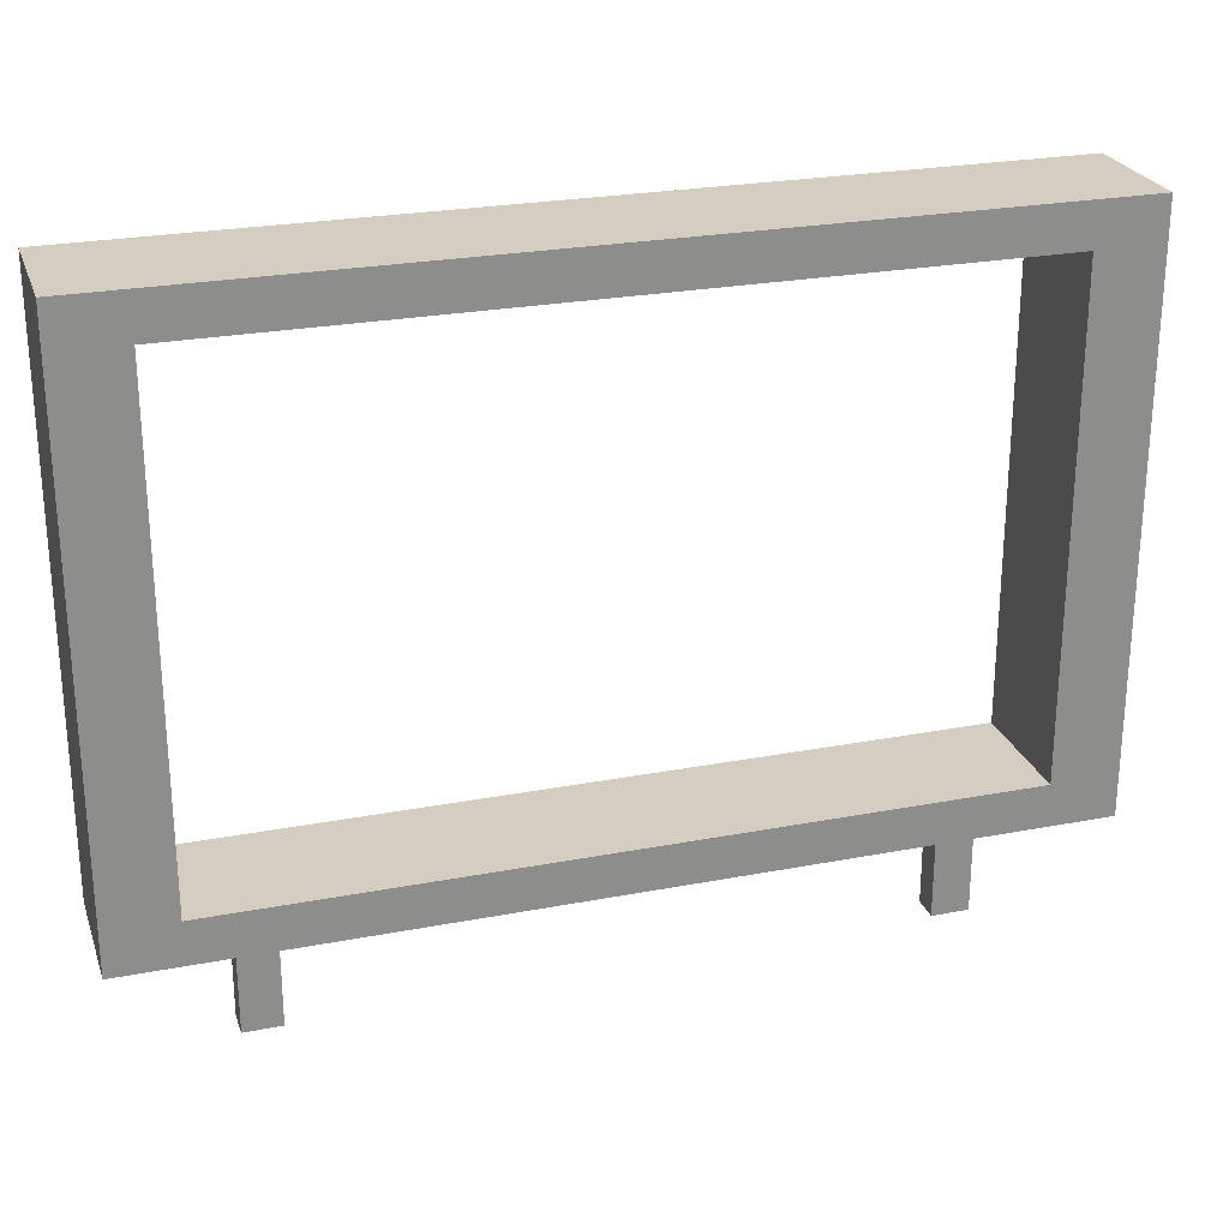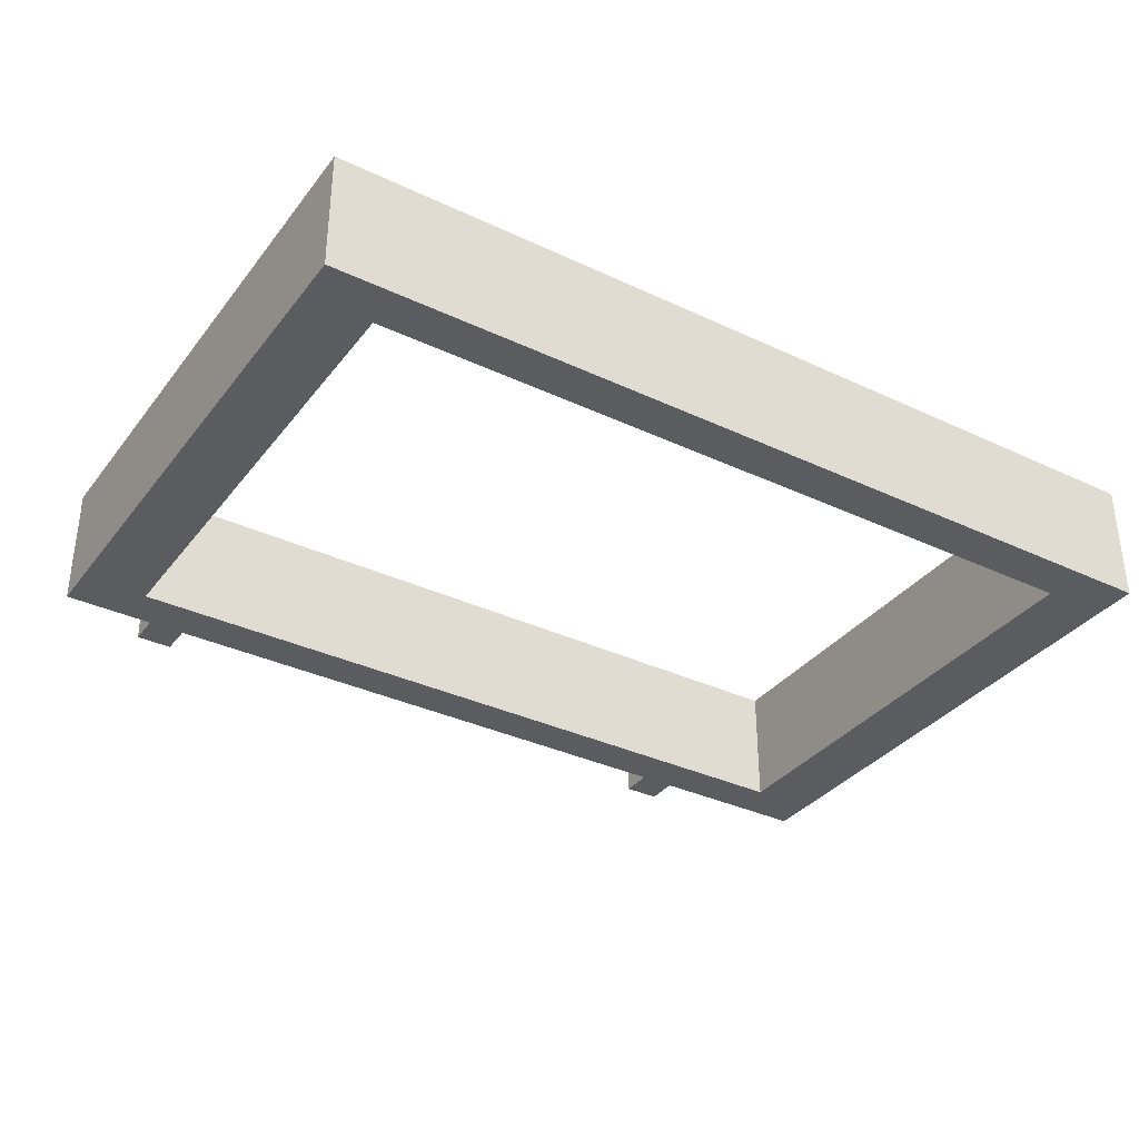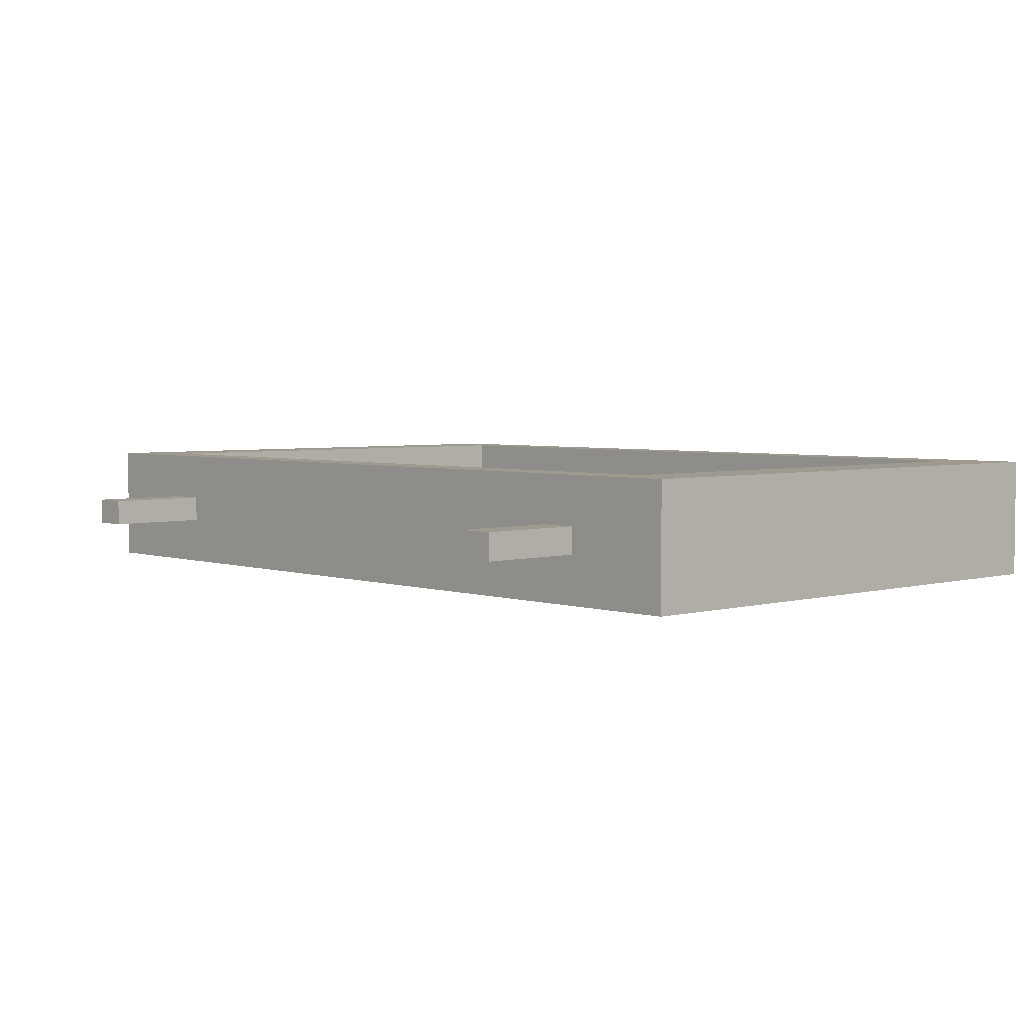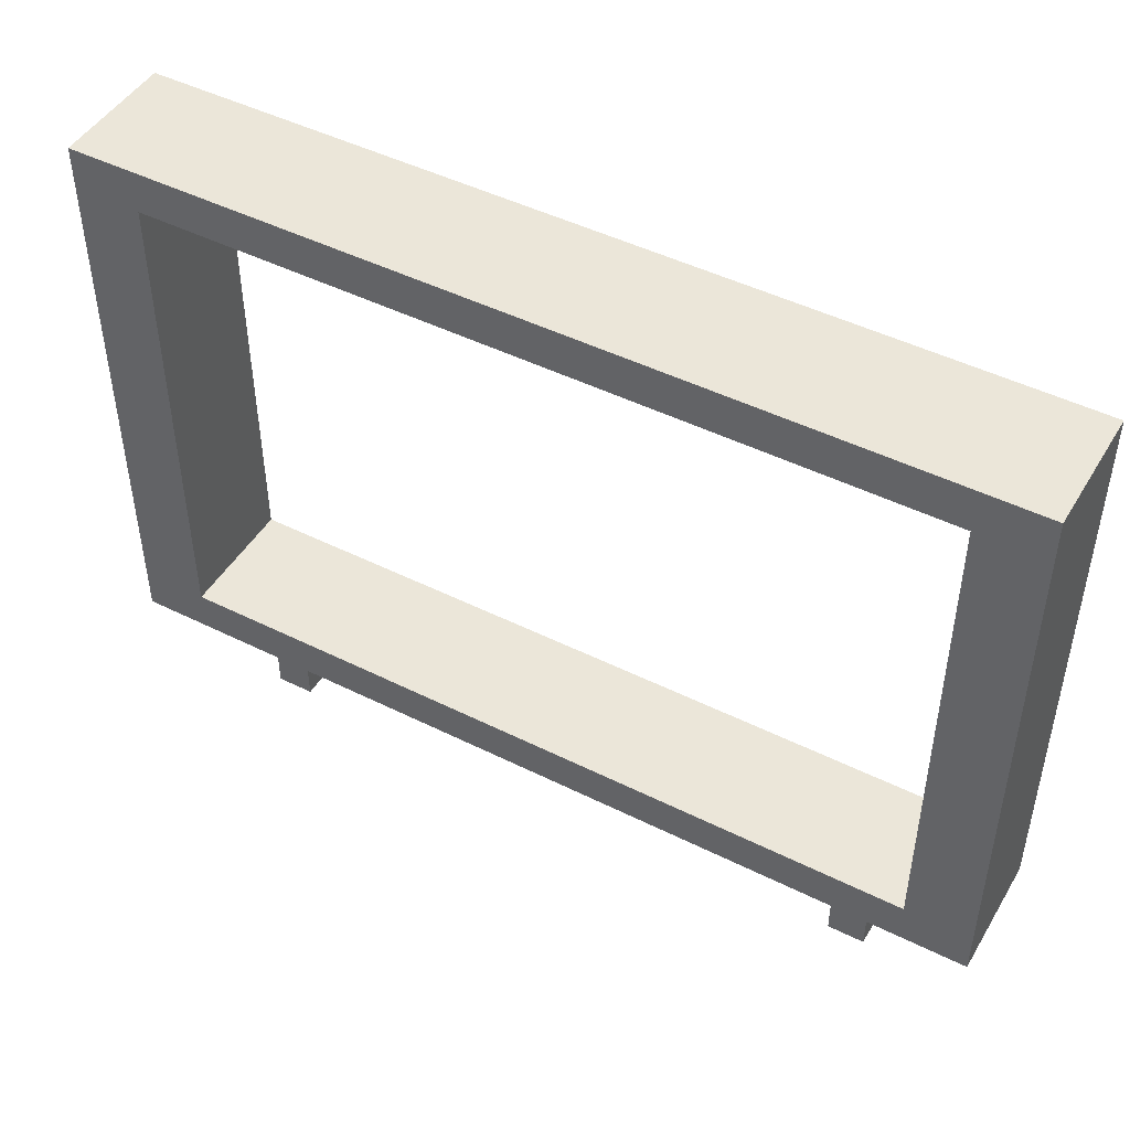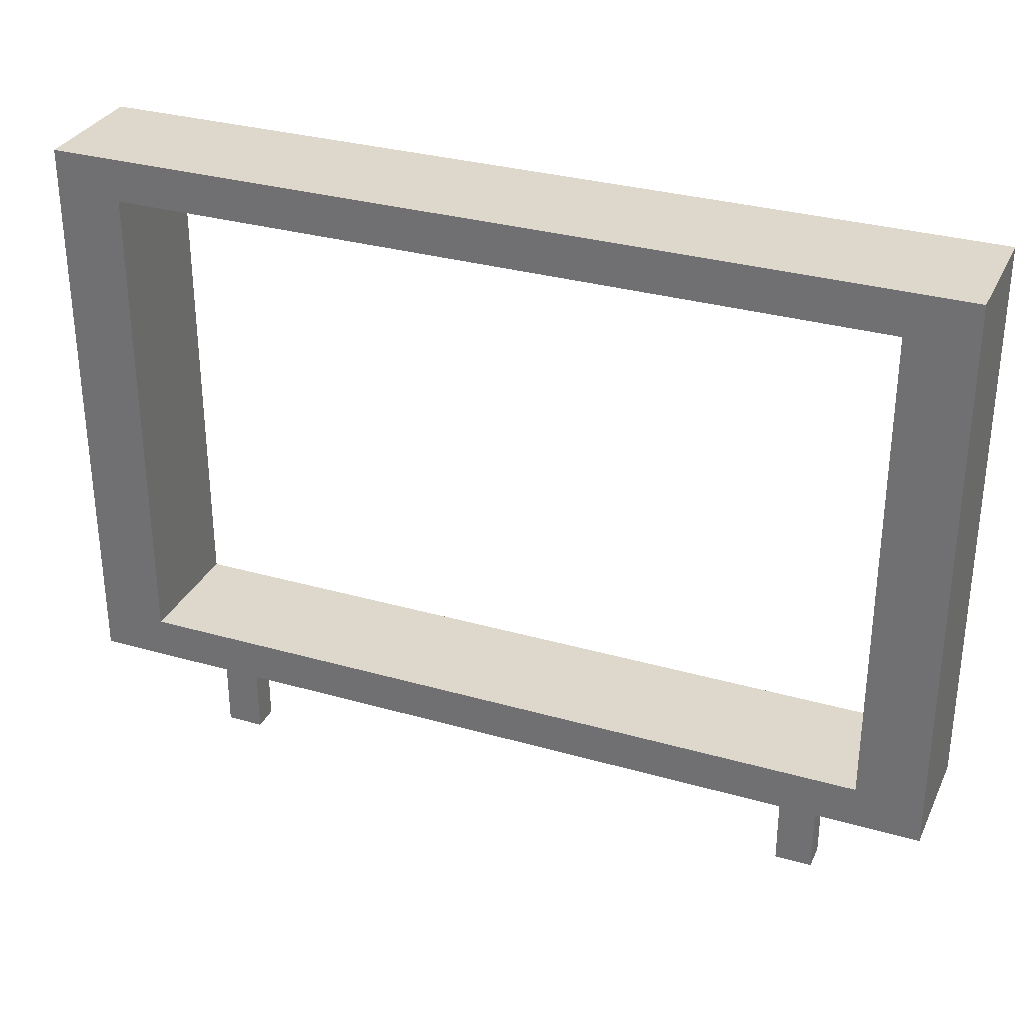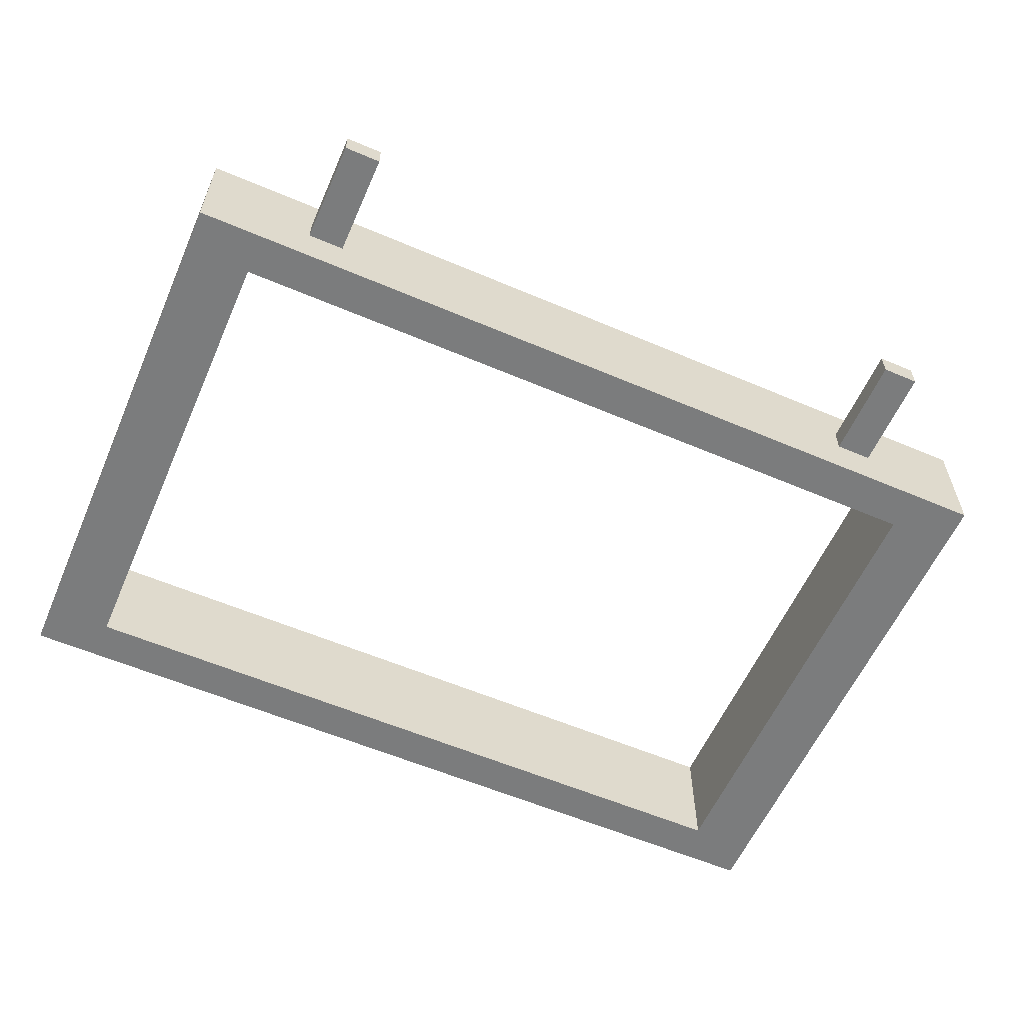
<metadata>
{"format":"obj","ext":"obj","renderer":"f3d","projection":"perspective","resolution":1024,"background":"white","views":[{"elev":25.2,"azim":162.8,"up":"+Y"},{"elev":-34.7,"azim":147.8,"up":"+Z"},{"elev":3.8,"azim":47.2,"up":"+Z"},{"elev":47.0,"azim":-150.5,"up":"+Y"},{"elev":31.4,"azim":22.1,"up":"+Y"},{"elev":-58.7,"azim":-23.7,"up":"+Z"}]}
</metadata>
<code>
o Cube.003_Cube.005
v -1.565 0.9978 -0.2157
v -1.565 -0.9978 -0.2157
v 1.565 0.9978 -0.2157
v 1.565 -0.9978 -0.2157
v -1.565 0.9978 0.2157
v -1.565 -0.9978 0.2157
v 1.565 0.9978 0.2157
v 1.565 -0.9978 0.2157
v 1.333 0.8497 0.2157
v 1.333 -0.8497 0.2157
v -1.333 -0.8497 0.2157
v -1.333 0.8497 0.2157
v -1.333 0.8497 -0.2157
v 1.333 -0.8497 -0.2157
v 1.333 0.8497 -0.2157
v -1.333 -0.8497 -0.2157
f 5 3 1
f 3 8 4
f 7 5 9
f 8 11 6
f 2 8 6
f 1 3 13
f 14 2 16
f 5 2 6
f 12 15 9
f 15 10 9
f 10 16 11
f 11 13 12
f 5 7 3
f 3 7 8
f 10 8 7
f 5 6 11
f 5 11 12
f 9 10 7
f 5 12 9
f 8 10 11
f 2 4 8
f 13 16 2
f 3 4 14
f 3 14 15
f 13 2 1
f 3 15 13
f 14 4 2
f 5 1 2
f 12 13 15
f 15 14 10
f 10 14 16
f 11 16 13
o Cube
v 1.168 -1.366 0.04652
v 1.168 -0.9216 0.04652
v 1.038 -1.366 0.04652
v 1.038 -0.9216 0.04652
v 1.168 -1.366 -0.04652
v 1.168 -0.9216 -0.04652
v 1.038 -1.366 -0.04652
v 1.038 -0.9216 -0.04652
f 18 19 17
f 20 23 19
f 24 21 23
f 22 17 21
f 23 17 19
f 20 22 24
f 18 20 19
f 20 24 23
f 24 22 21
f 22 18 17
f 23 21 17
f 20 18 22
o Cube.001_Cube.002
v -1.038 -1.366 0.04652
v -1.038 -0.9216 0.04652
v -1.168 -1.366 0.04652
v -1.168 -0.9216 0.04652
v -1.038 -1.366 -0.04652
v -1.038 -0.9216 -0.04652
v -1.168 -1.366 -0.04652
v -1.168 -0.9216 -0.04652
f 26 27 25
f 28 31 27
f 32 29 31
f 30 25 29
f 31 25 27
f 28 30 32
f 26 28 27
f 28 32 31
f 32 30 29
f 30 26 25
f 31 29 25
f 28 26 30

</code>
